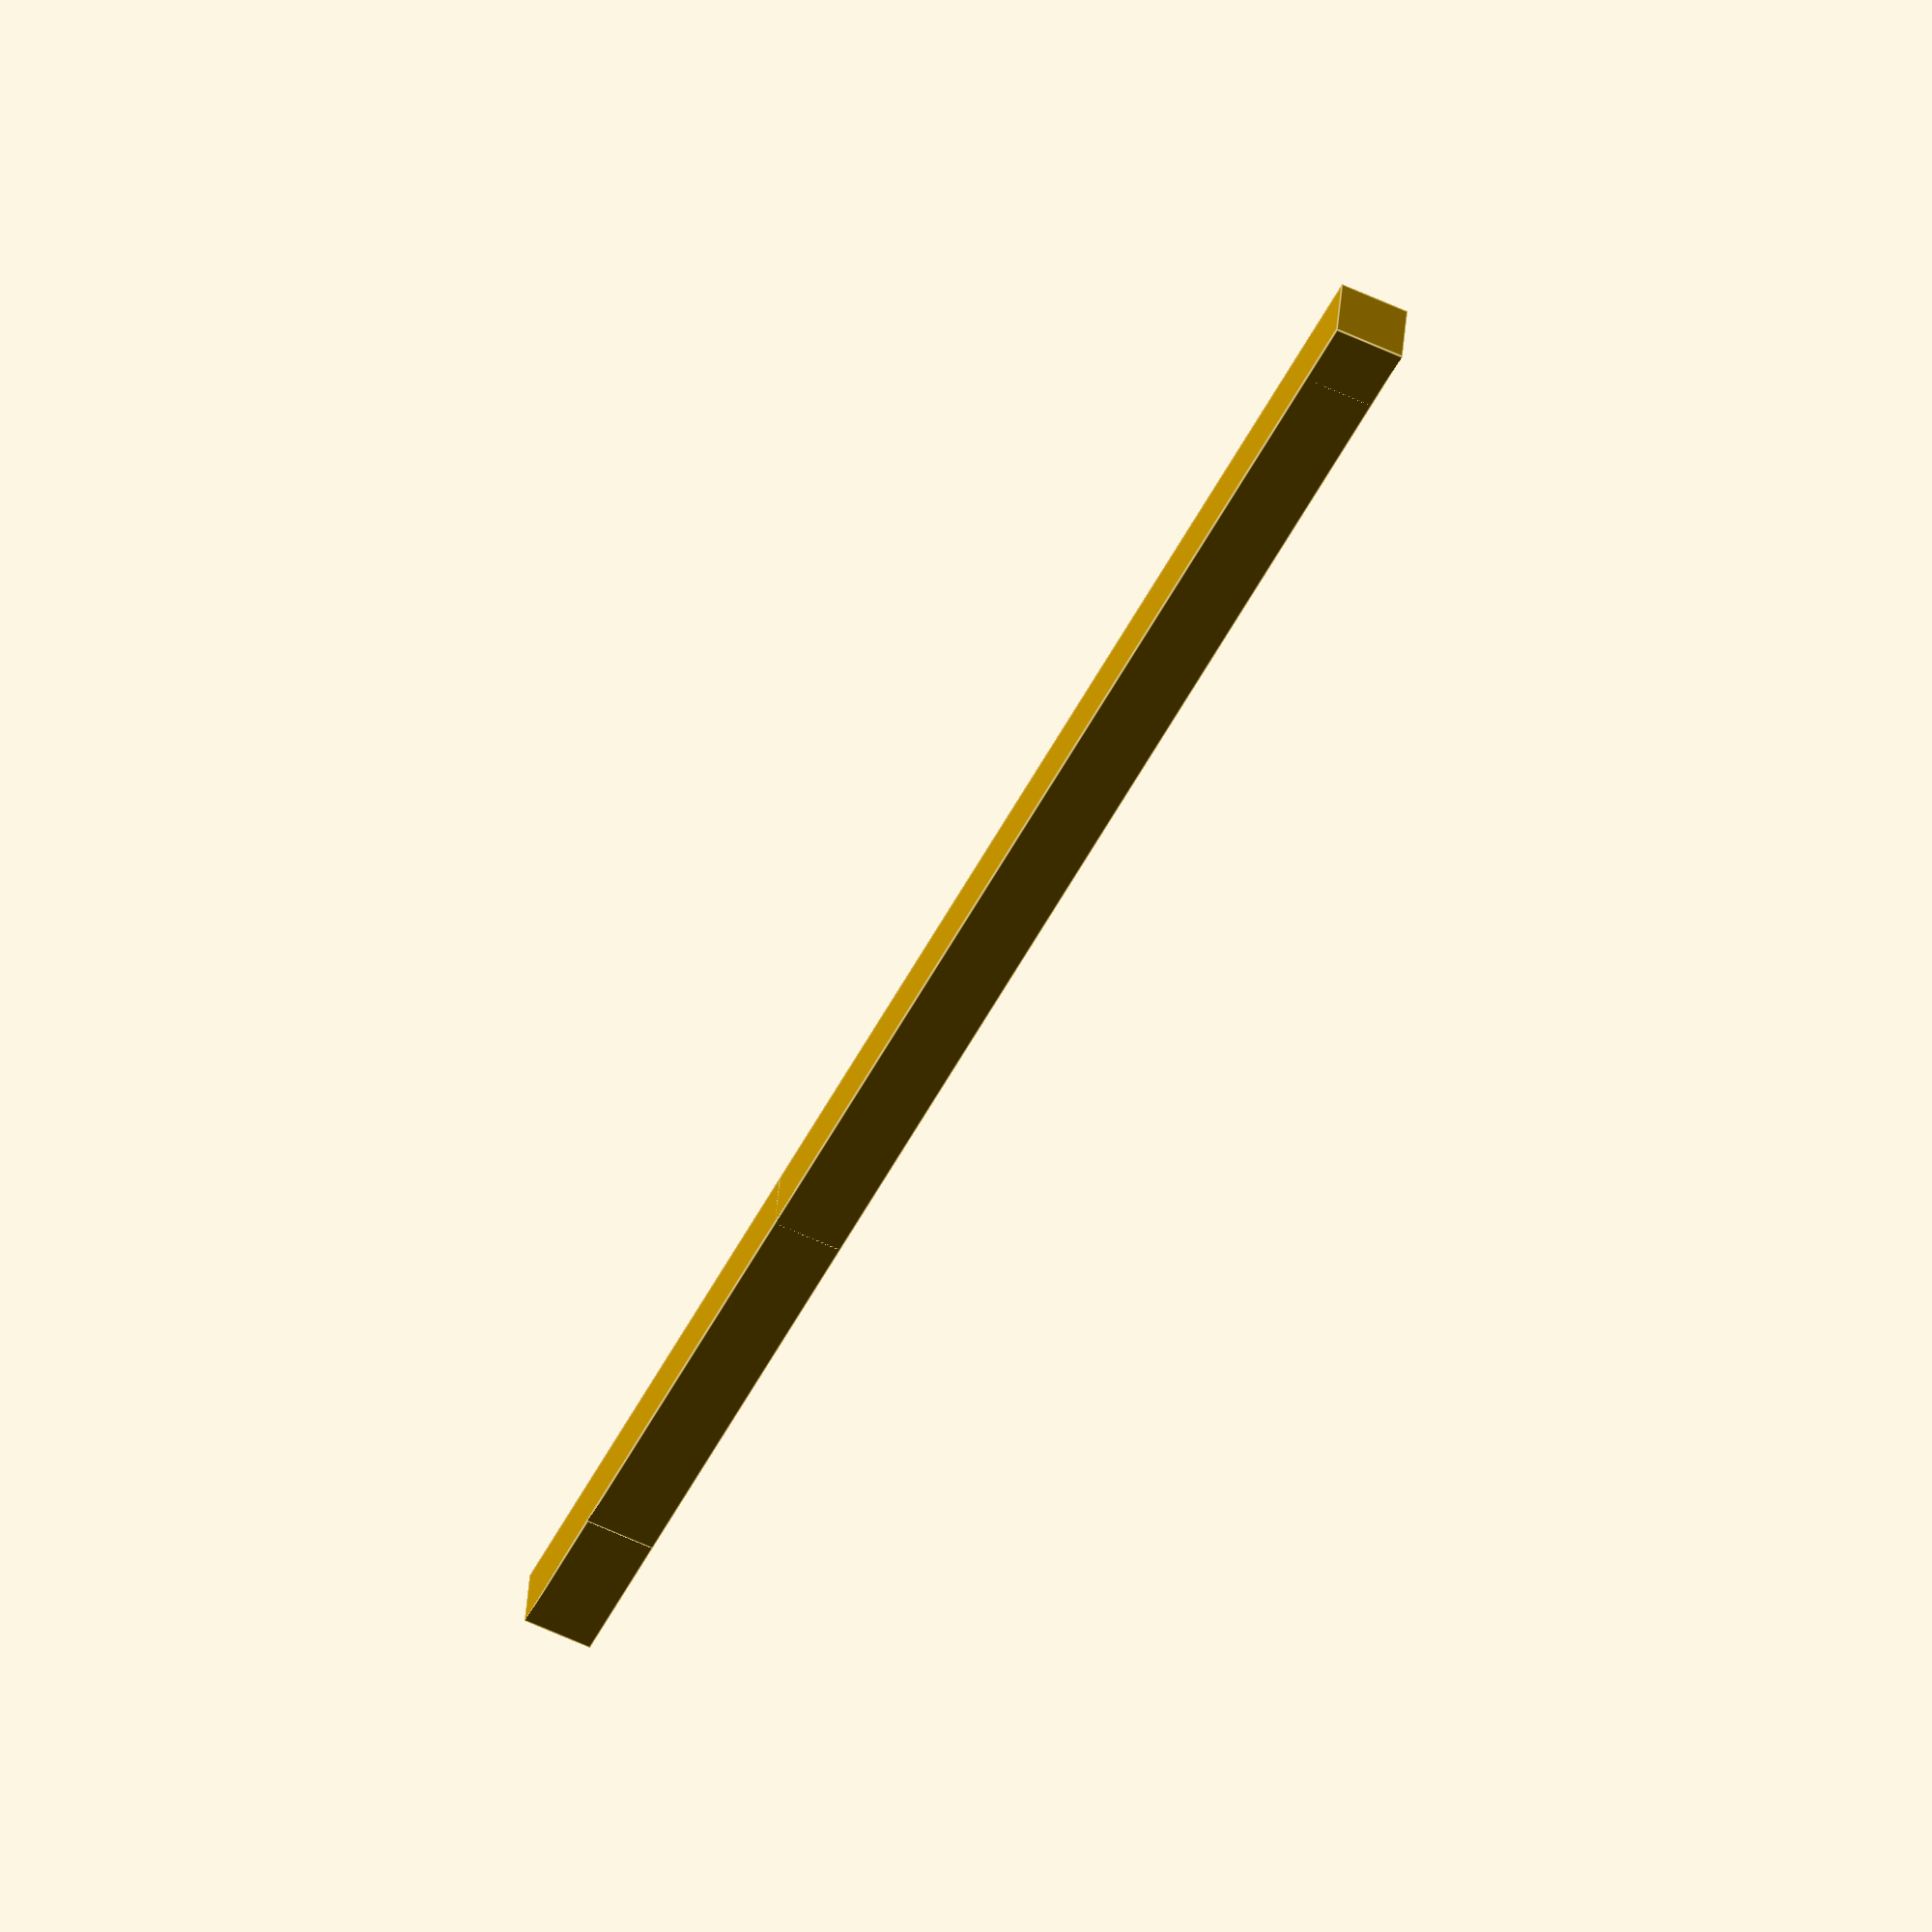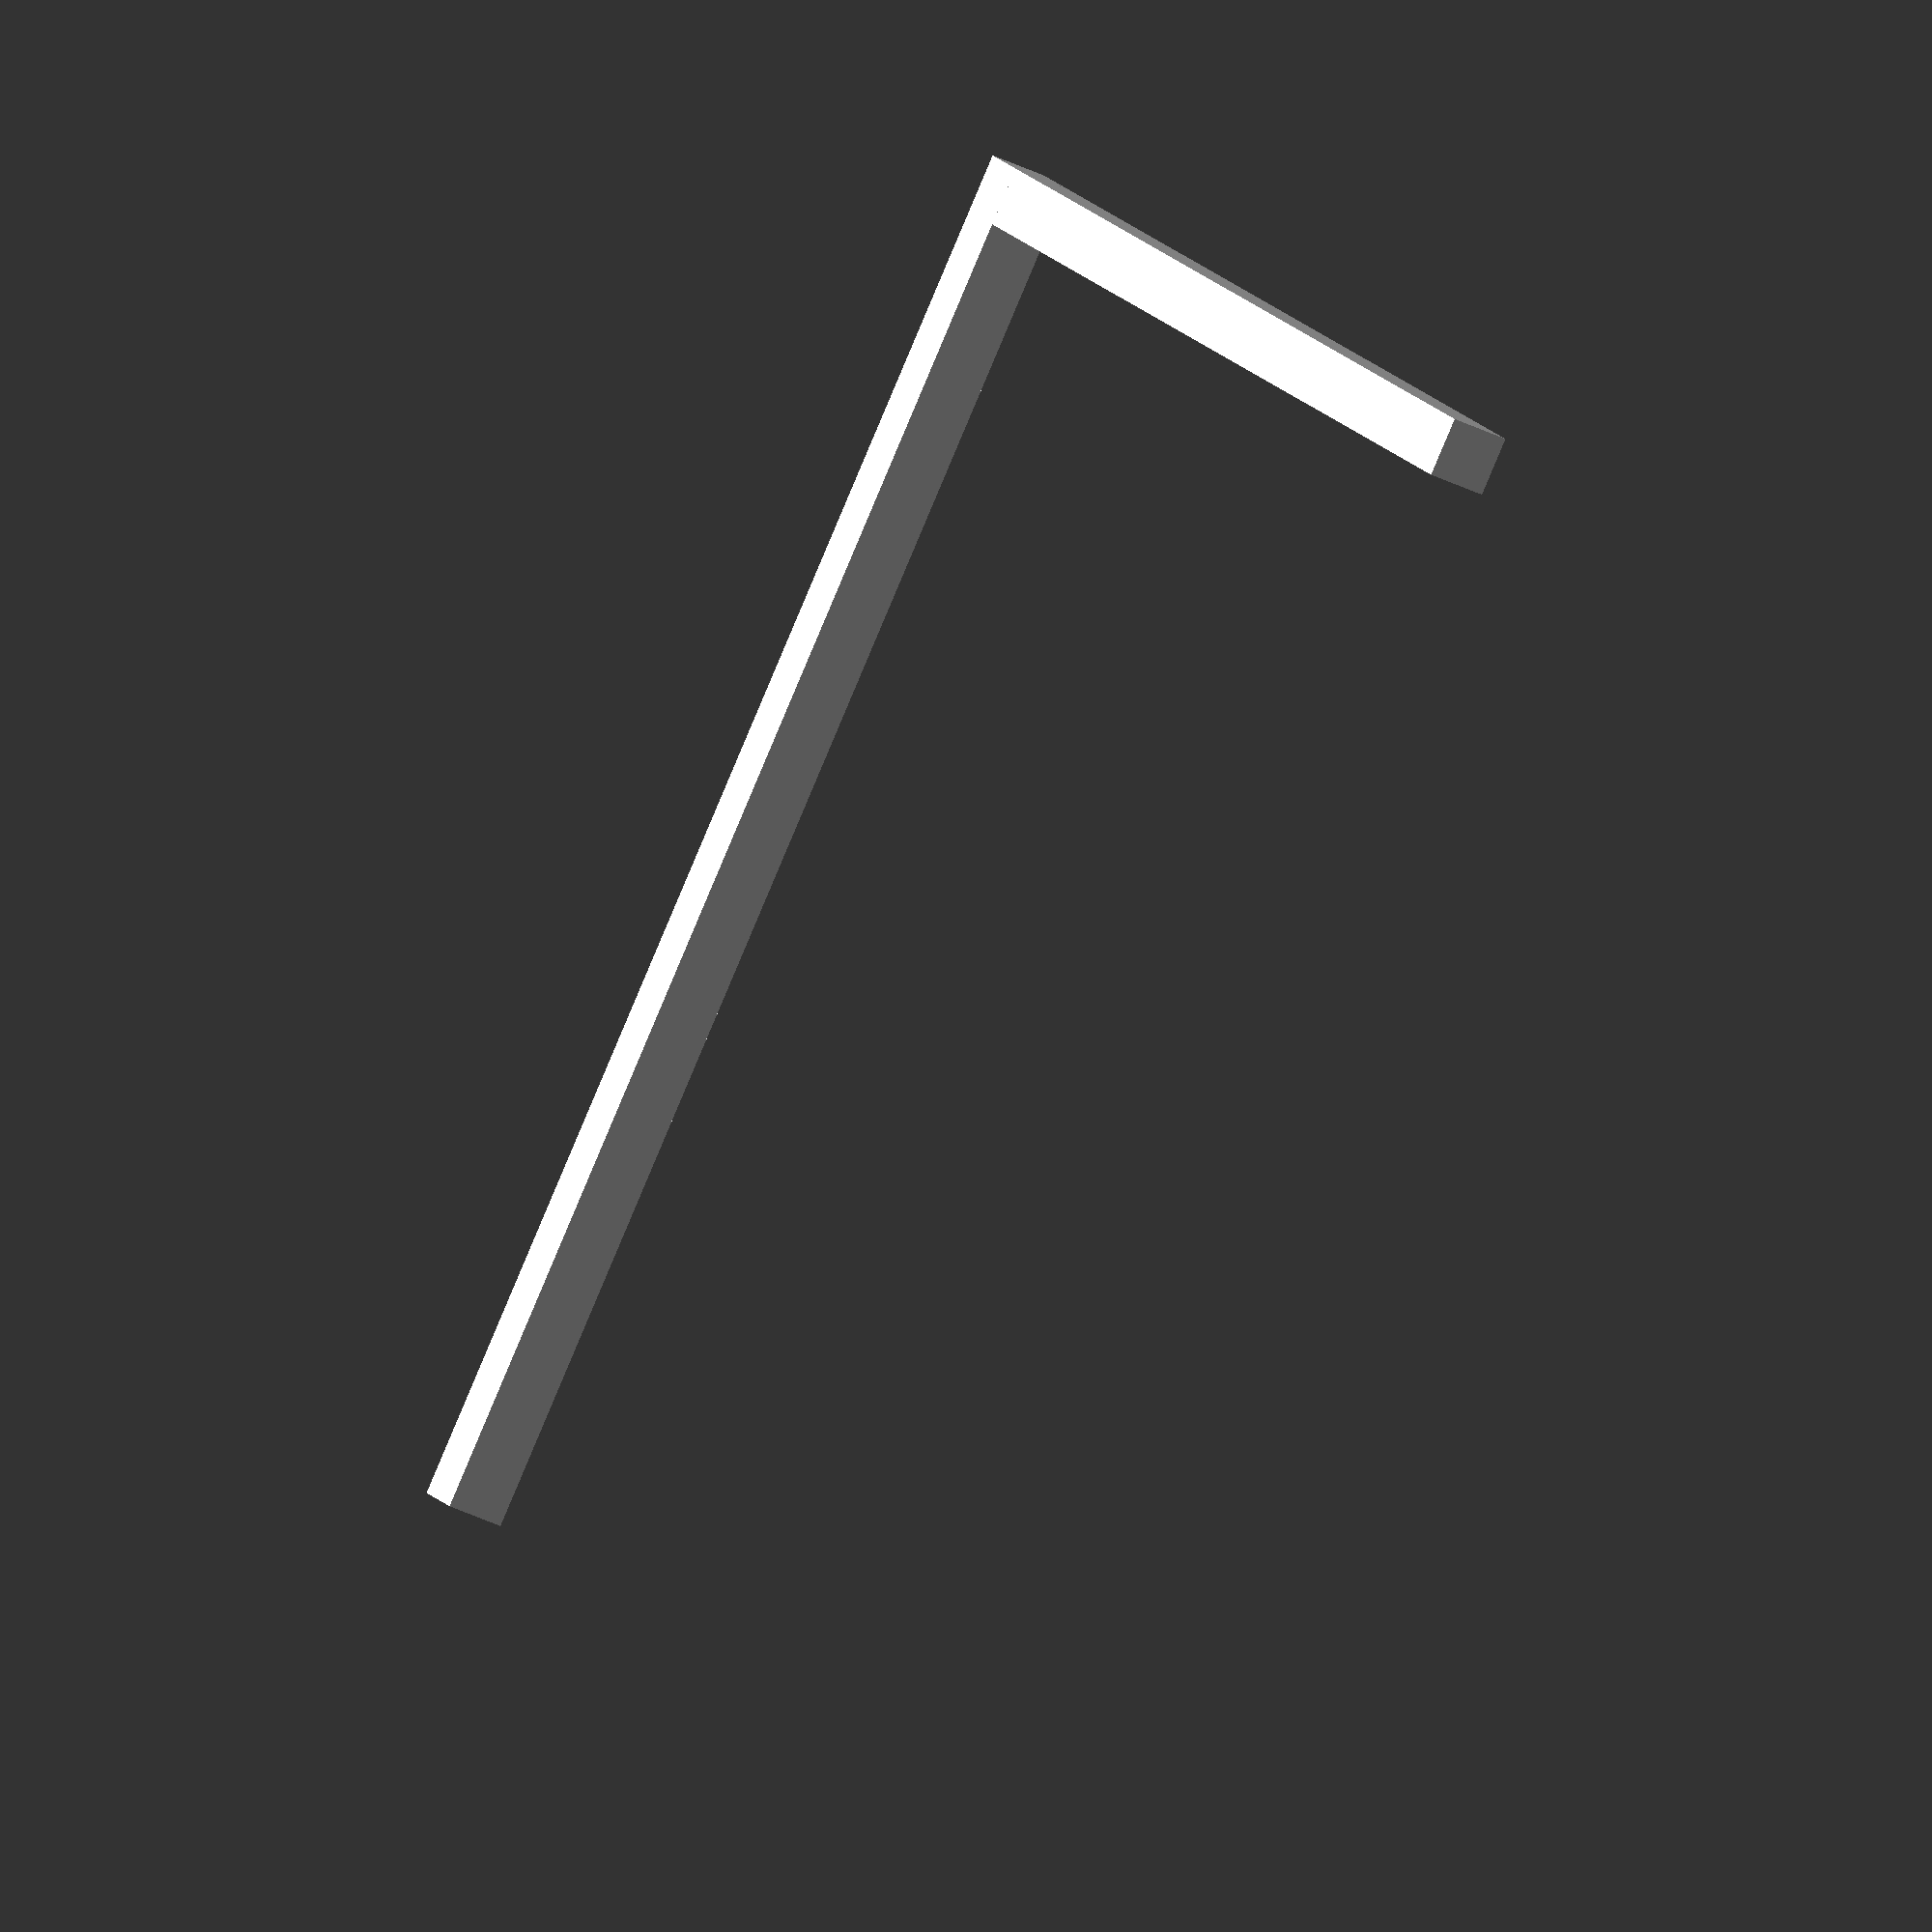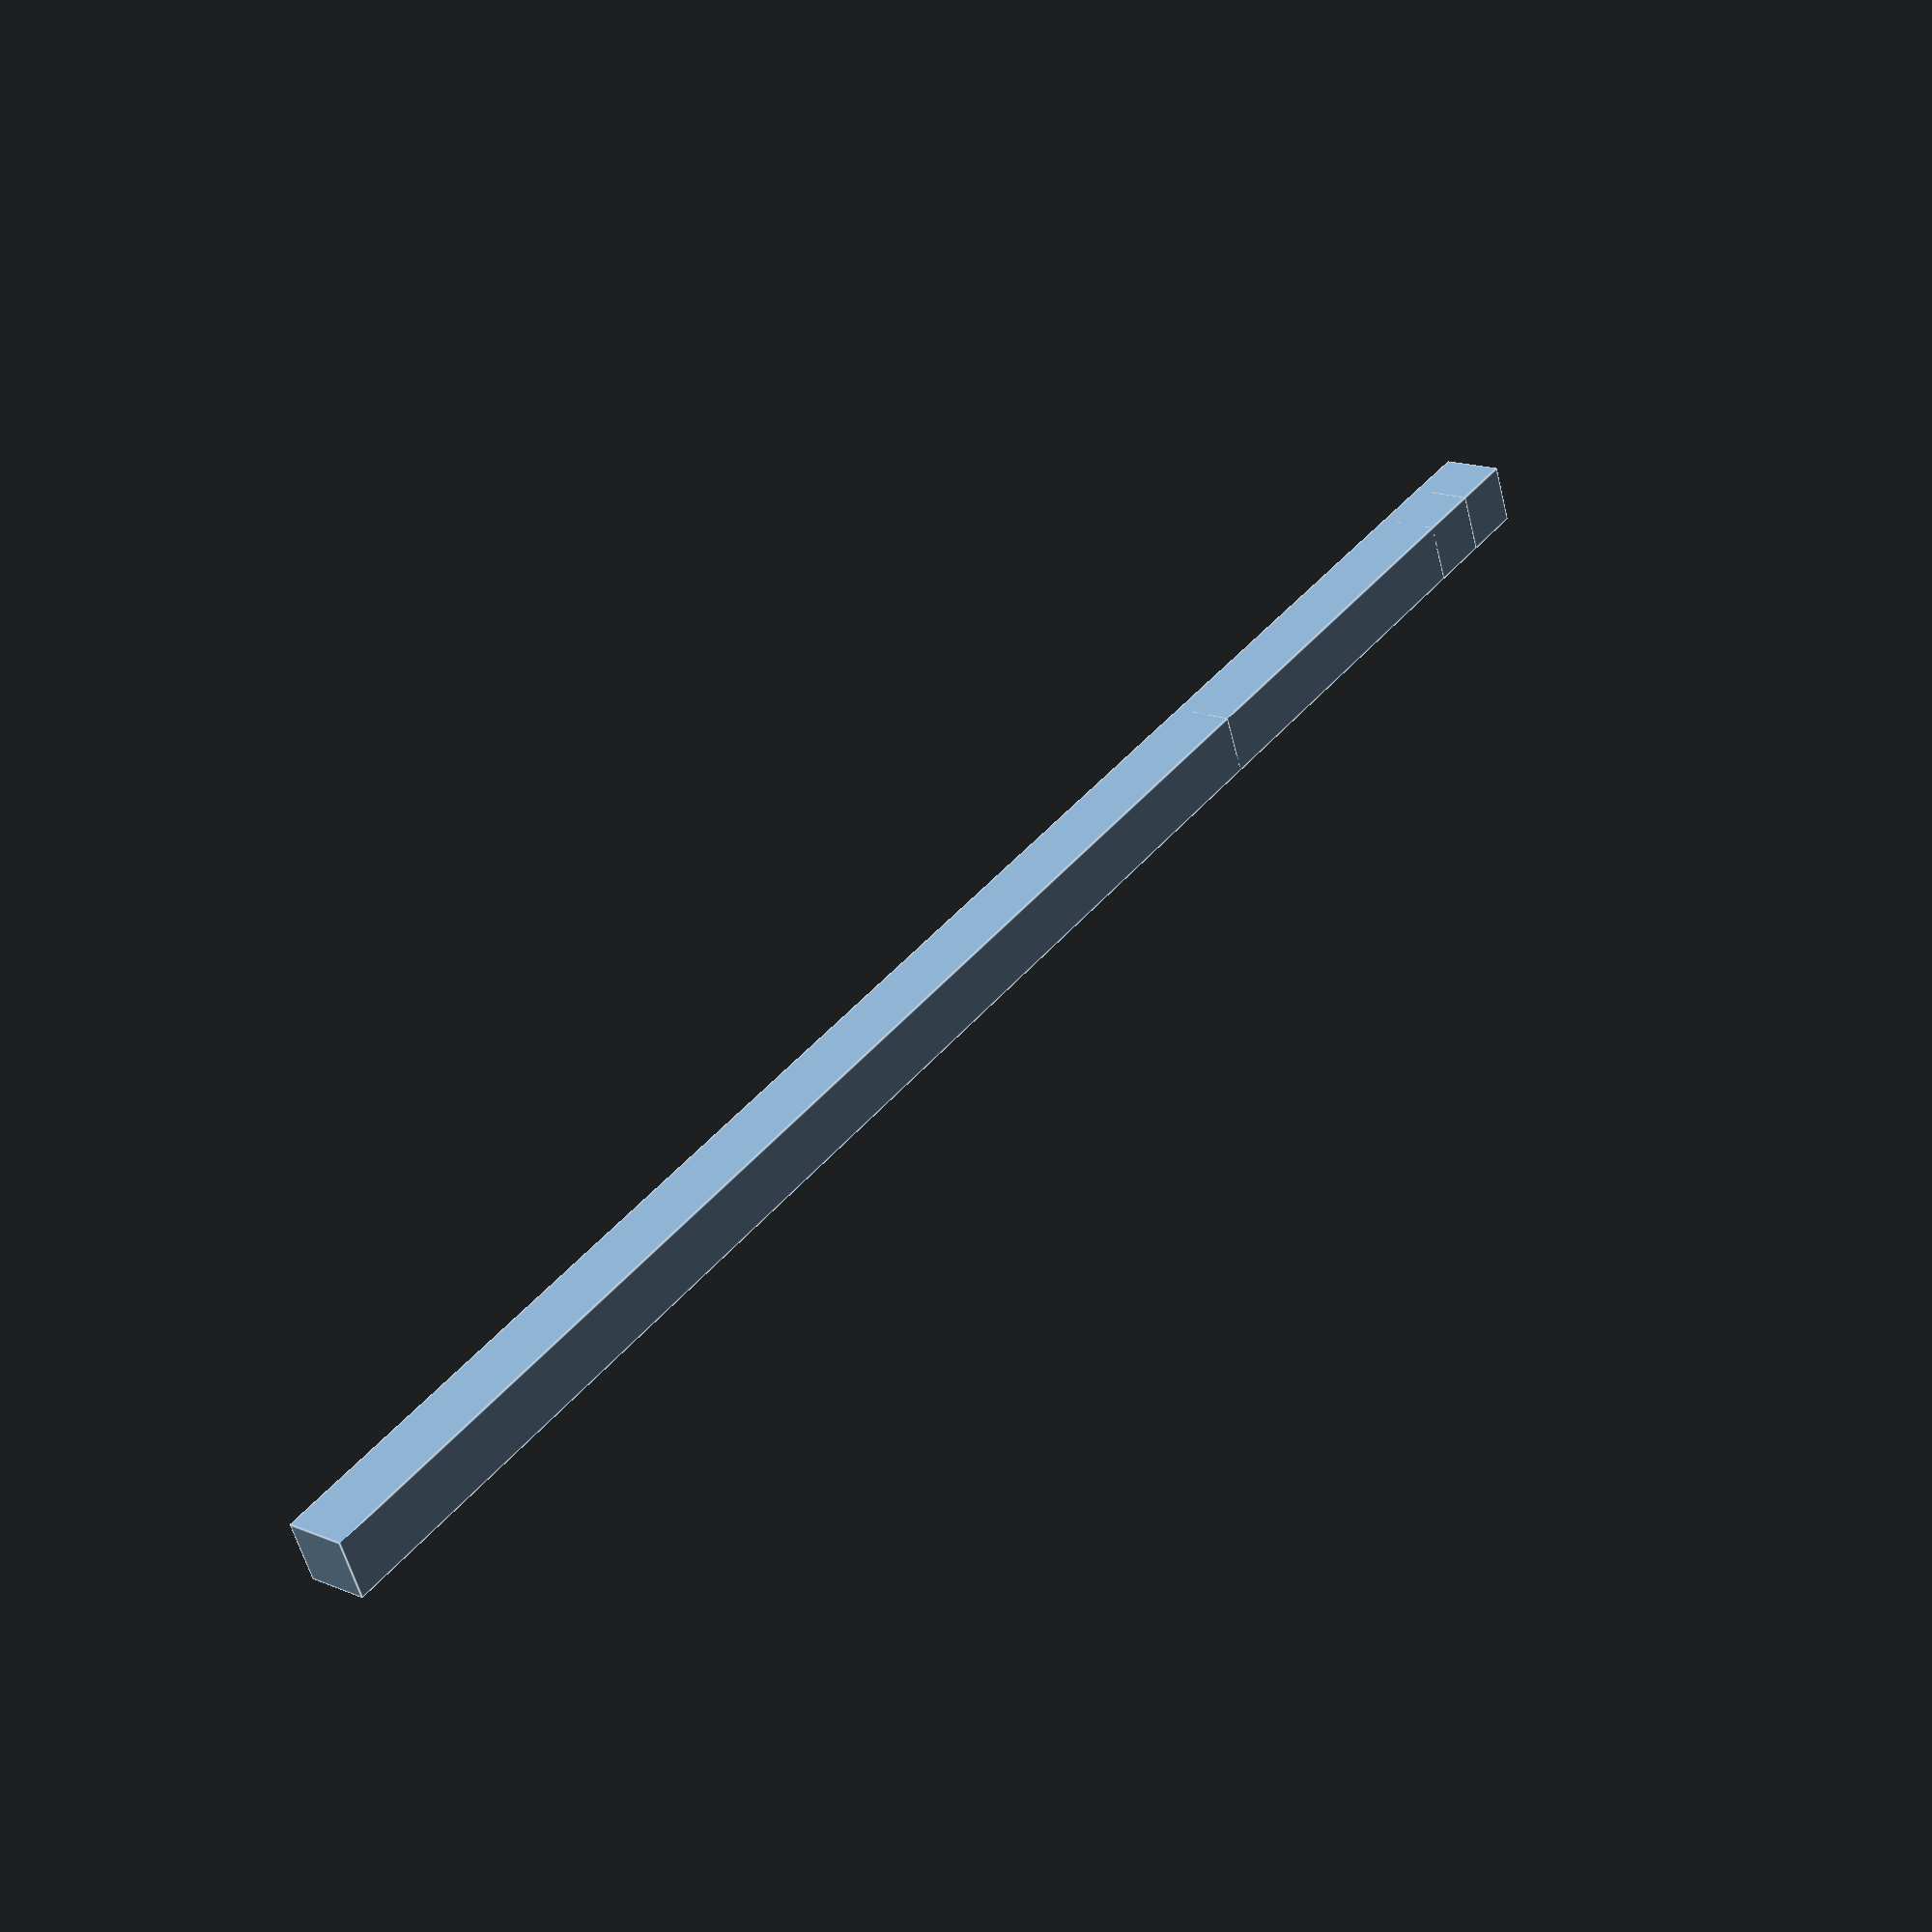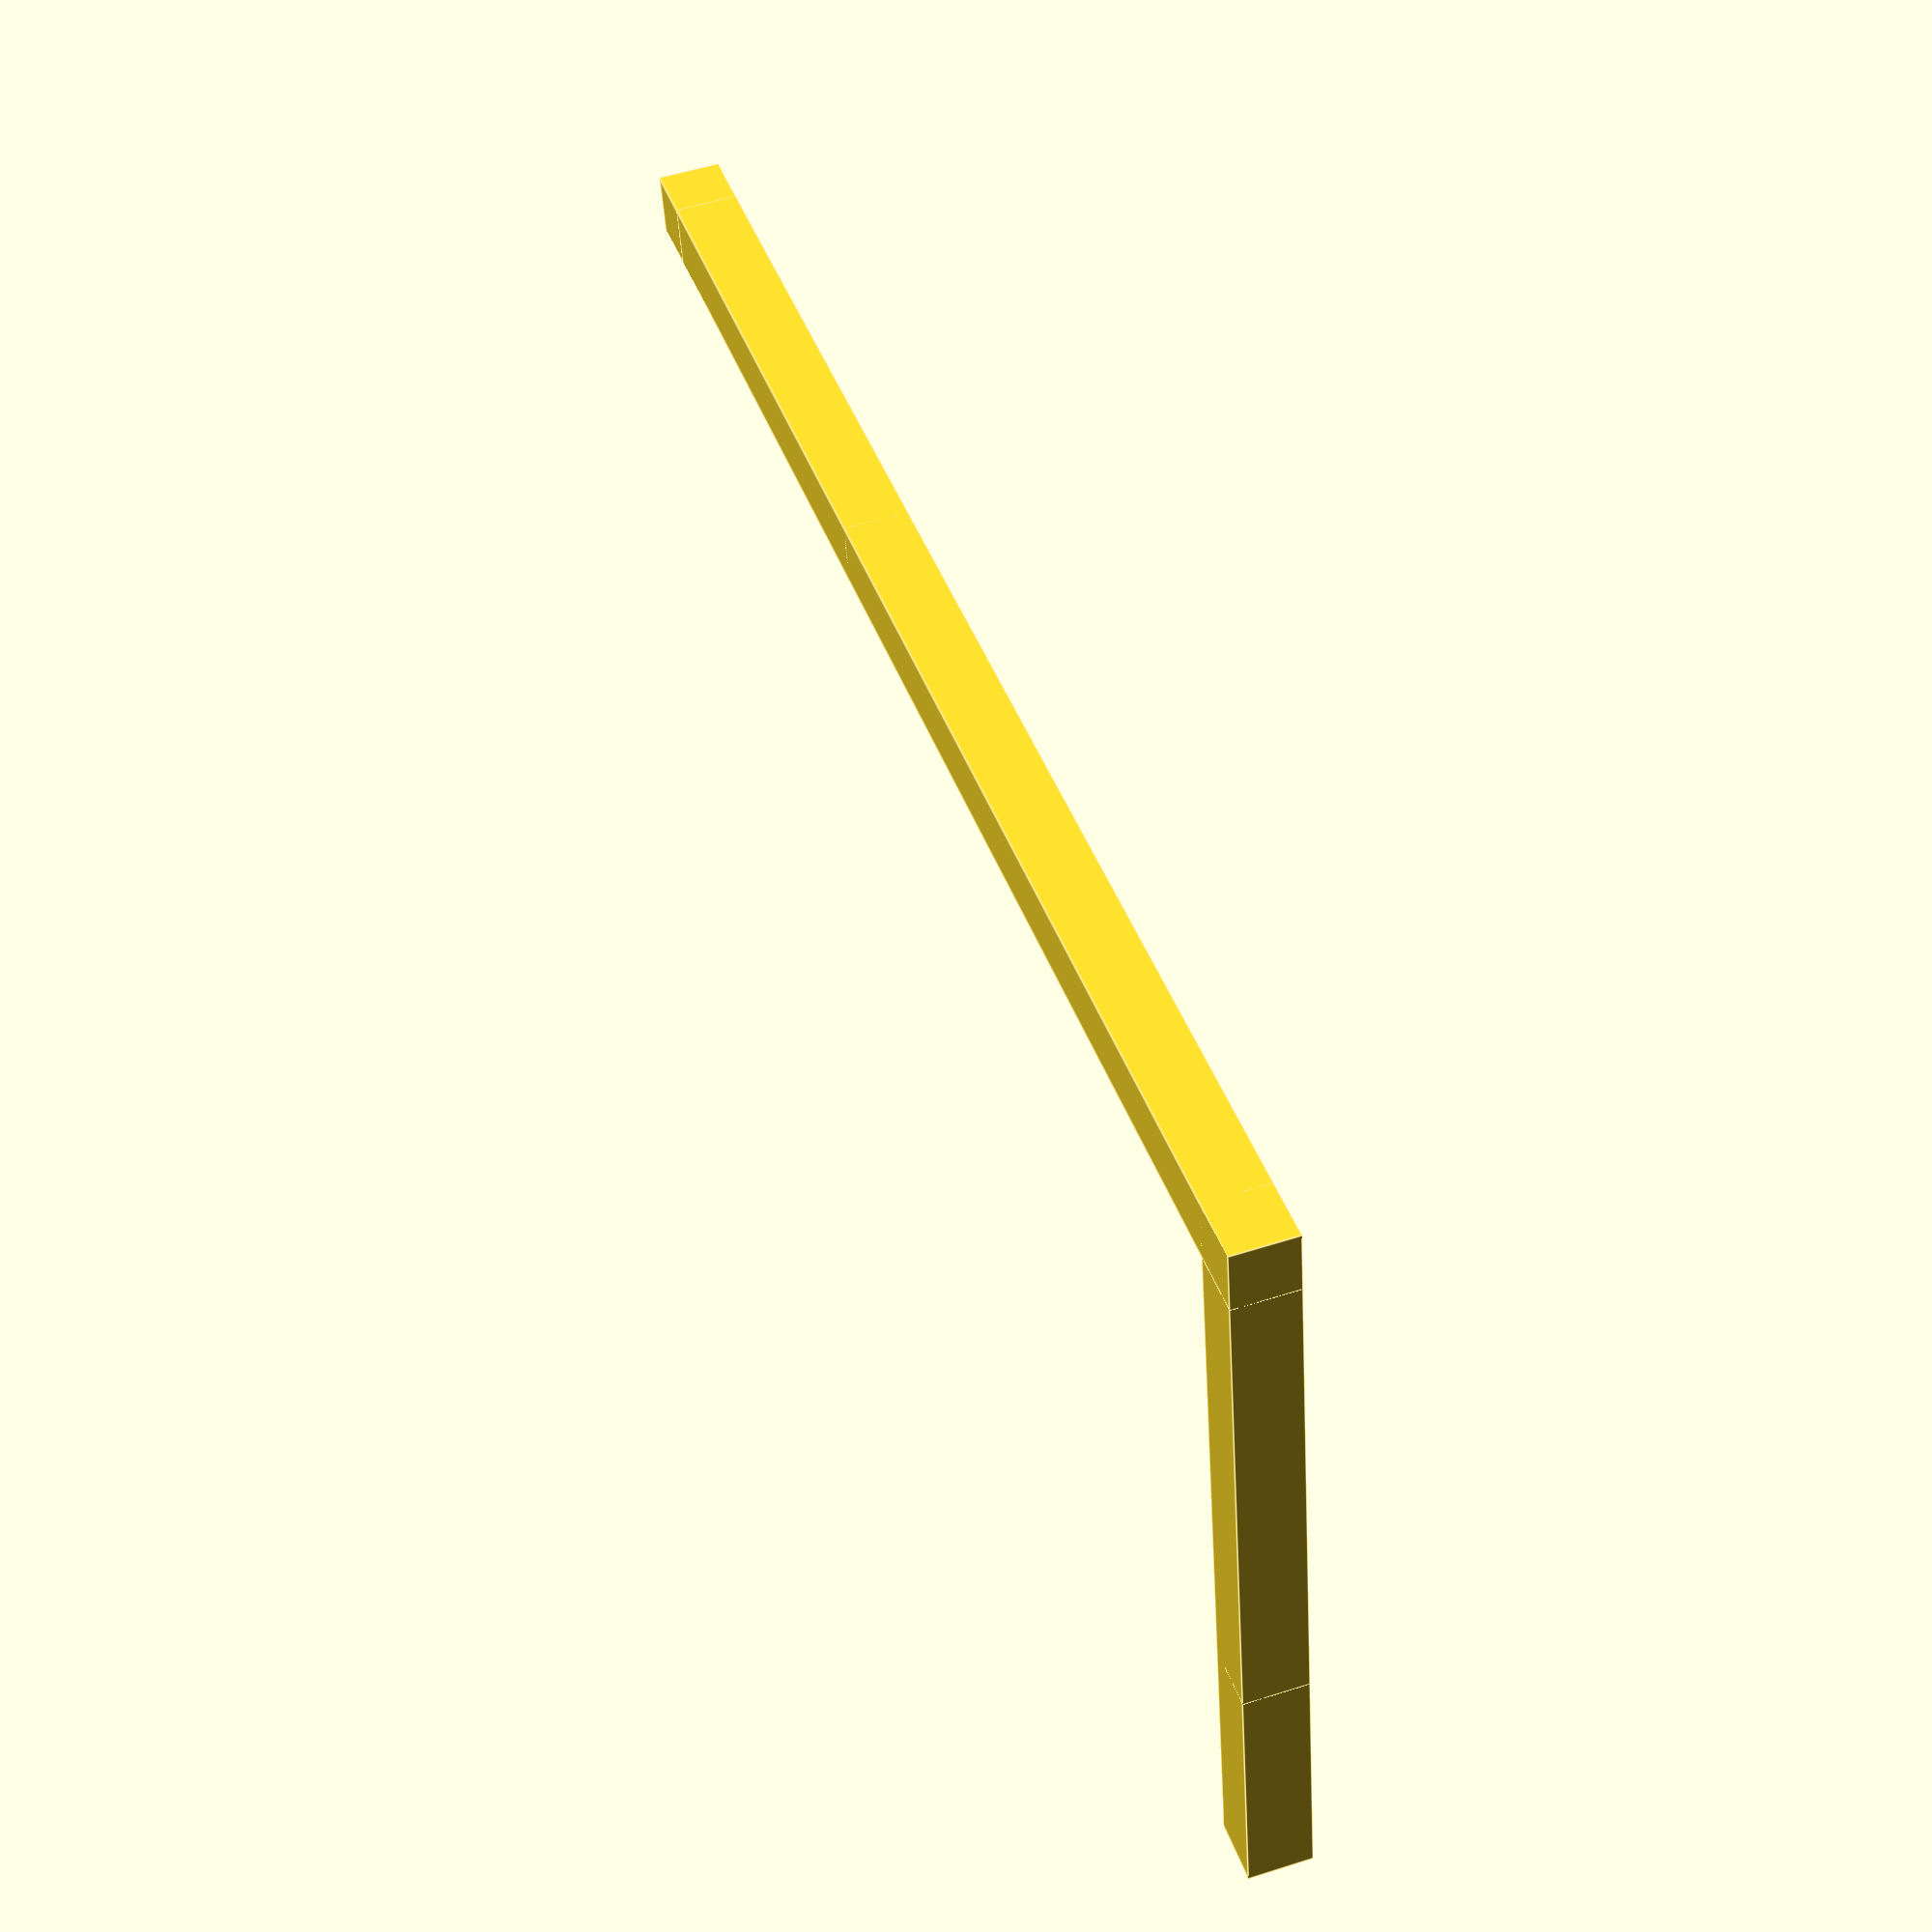
<openscad>
module List_Viz_Generator (h, w, iterations, min_len, max_len) {
    // Randomizing
    rand_len = rands(min_len, max_len, iterations);
    rand_dir = rands(1, 4, iterations);
    // Stored values
    num_height = 1;
    trans_x = 0;
    trans_y = 0;
    // Building the list cubes
        for(i=[0:1:iterations]){
            echo(round(rand_len[i]));
            echo(round(rand_dir[i]));
            translate([trans_x, trans_y, num_height*h]) {
                if (round(rand_dir[i]) == 1)
                    {
                    if (round(rand_dir[i-1]) == 1 || round(rand_dir[i-1]) == 3) {num_height = num_height + 1;}
                    trans_x = trans_x + round(rand_len[i]);
                    cube([round(rand_len[i]), w, h]);
                    }
                else if (round(rand_dir[i]) == 2) 
                    {
                    if (round(rand_dir[i-1]) == 2 || round(rand_dir[i-1]) == 4) {num_height = num_height + 1;}
                    trans_y = trans_y + round(rand_len[i]);
                    cube([w, round(rand_len[i]), h]);
                    }
                else if (round(rand_dir[i]) == 3)
                    {
                    if (round(rand_dir[i-1]) == 1 || round(rand_dir[i-1]) == 3) {num_height = num_height + 1;}
                    trans_x = trans_x - round(rand_len[i]);
                    cube([-round(rand_len[i]), w, h]);
                    }
                else
                    {
                    if (round(rand_dir[i-1]) == 2 || round(rand_dir[i-1]) == 4) {num_height = num_height + 1;}
                    trans_y = trans_y - round(rand_len[i]);
                    cube([w, -round(rand_len[i]), h]);
                    }
            }
        }
}
      
List_Viz_Generator(1, 1, 10, 1, 30);
</openscad>
<views>
elev=59.5 azim=80.6 roll=244.2 proj=o view=edges
elev=37.0 azim=134.4 roll=237.0 proj=o view=solid
elev=236.5 azim=38.3 roll=165.9 proj=p view=edges
elev=126.8 azim=280.6 roll=288.9 proj=p view=edges
</views>
